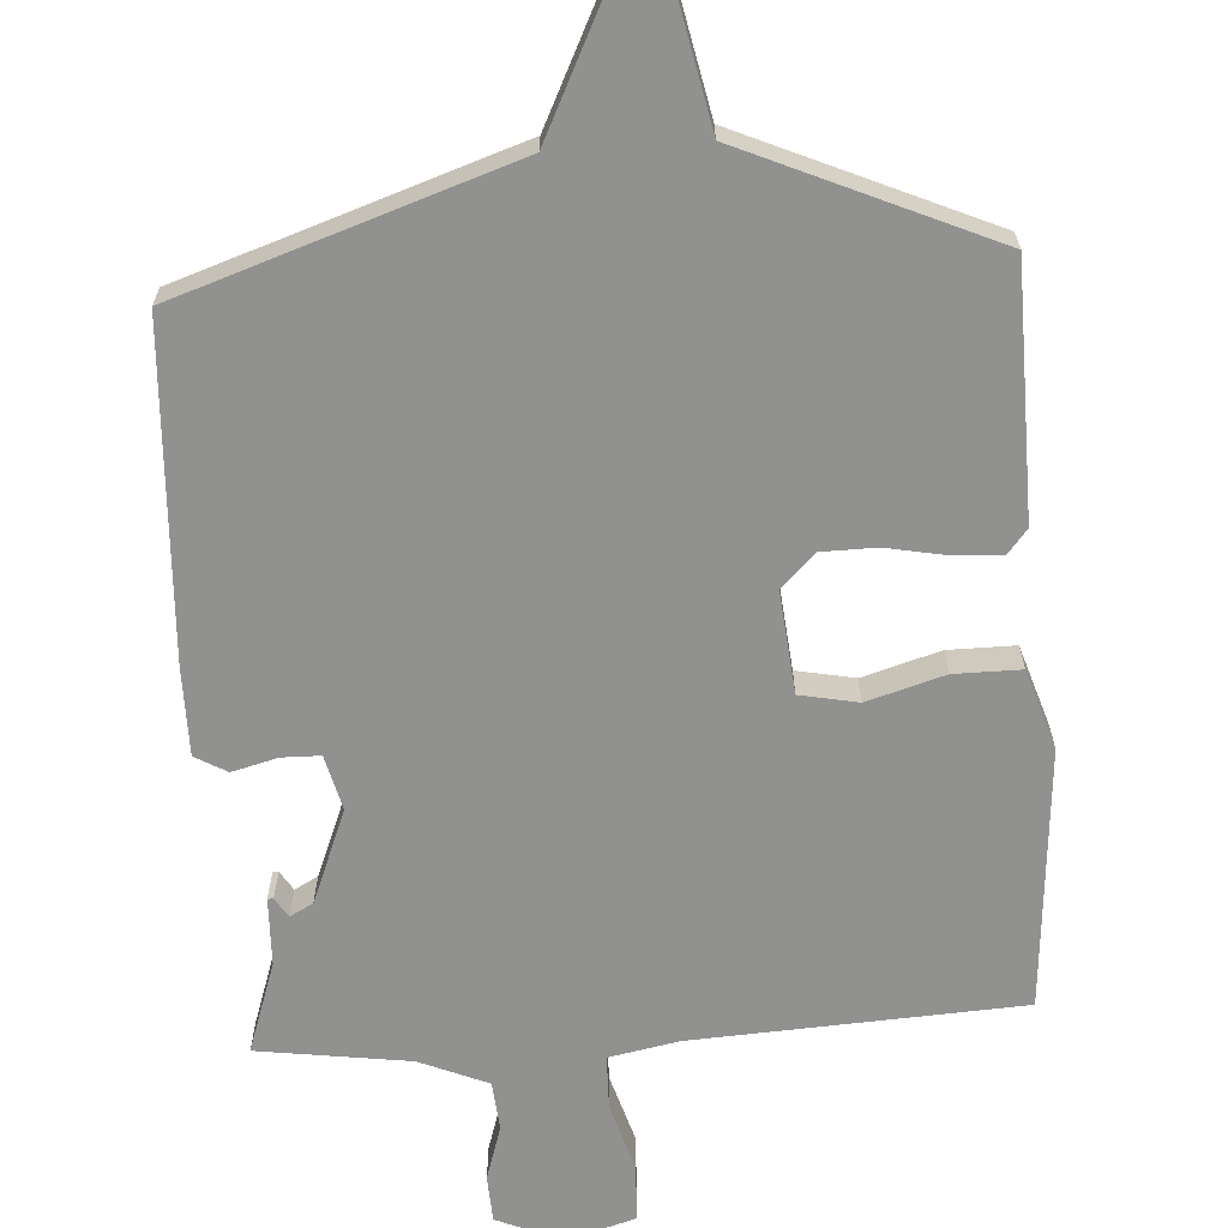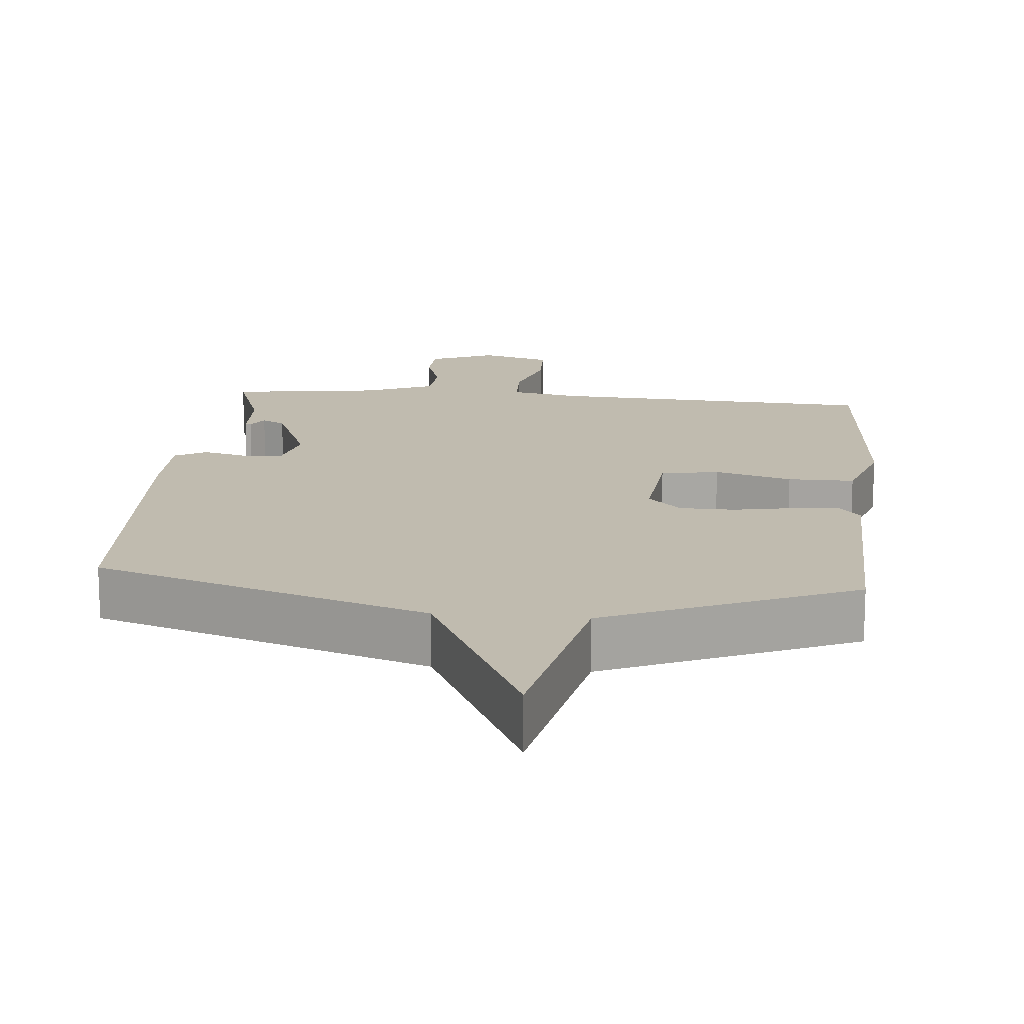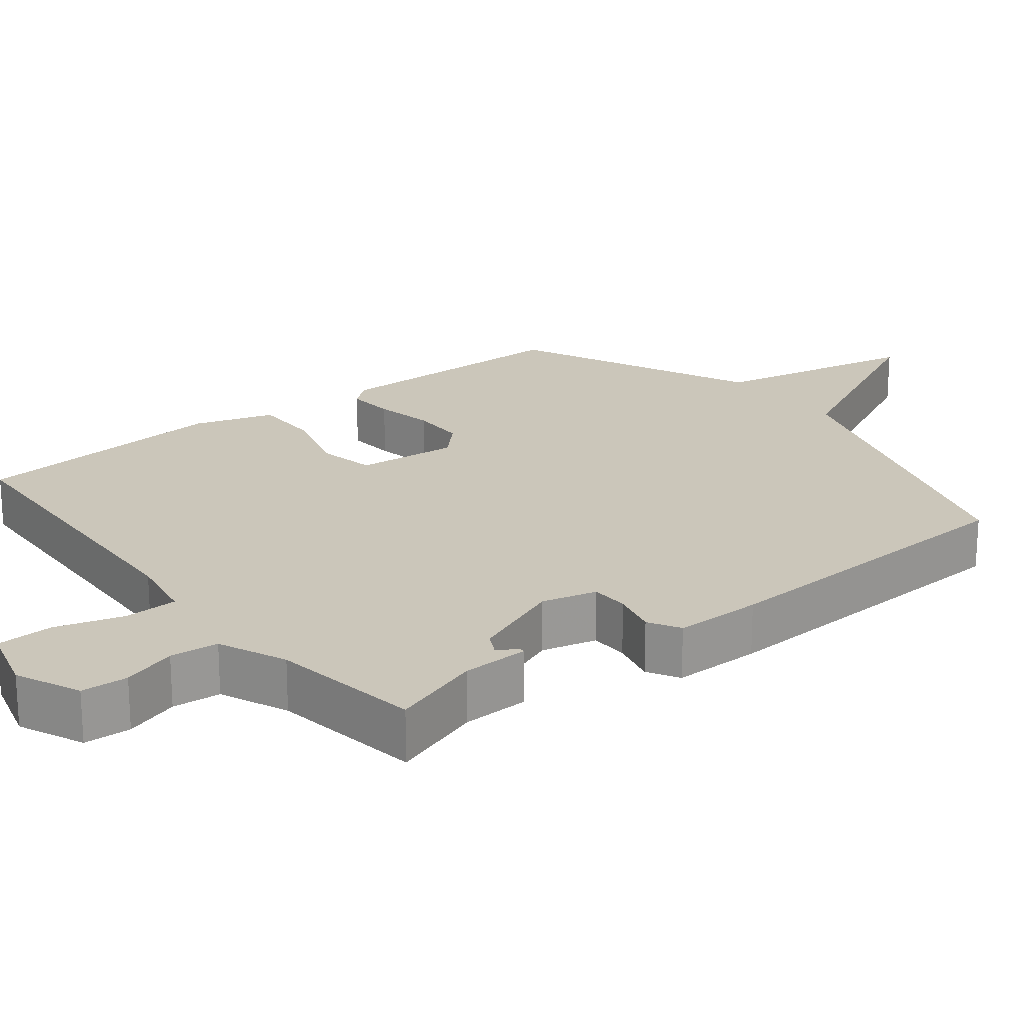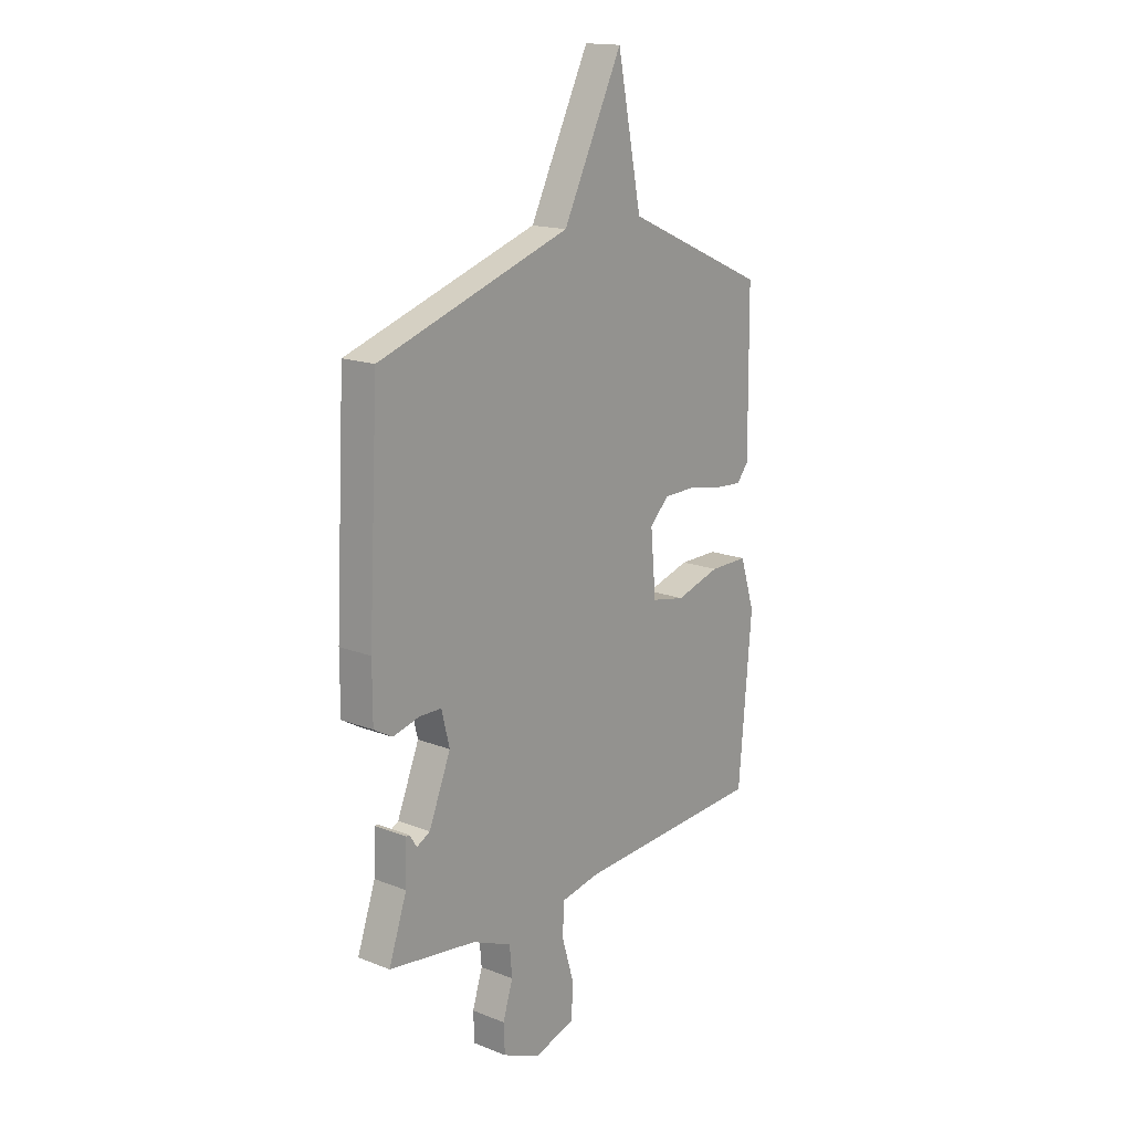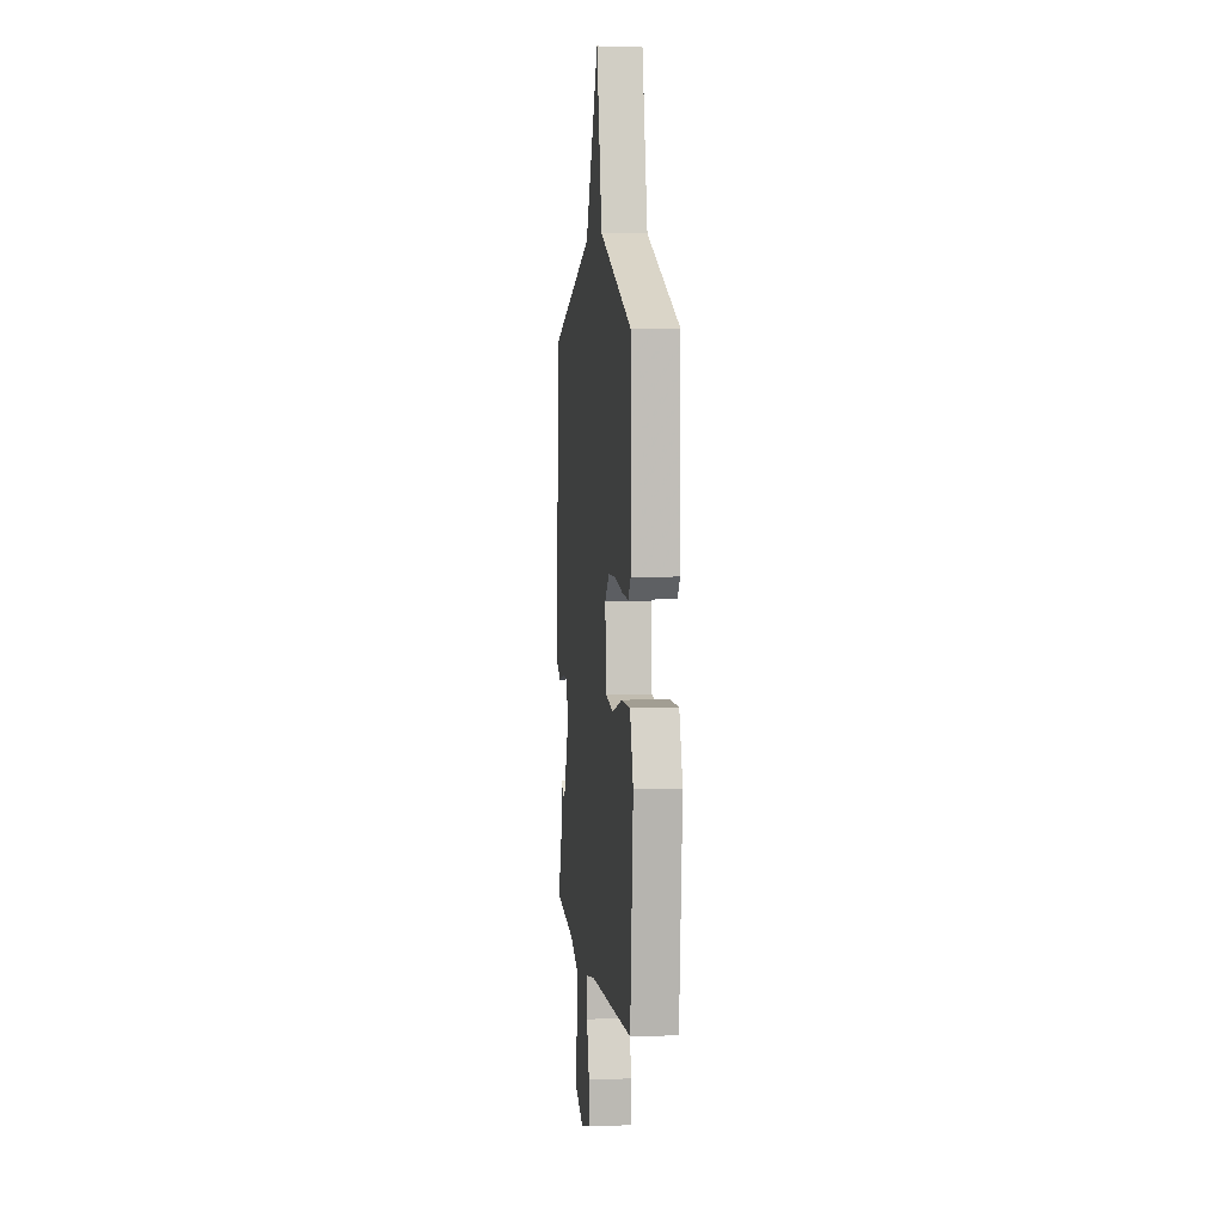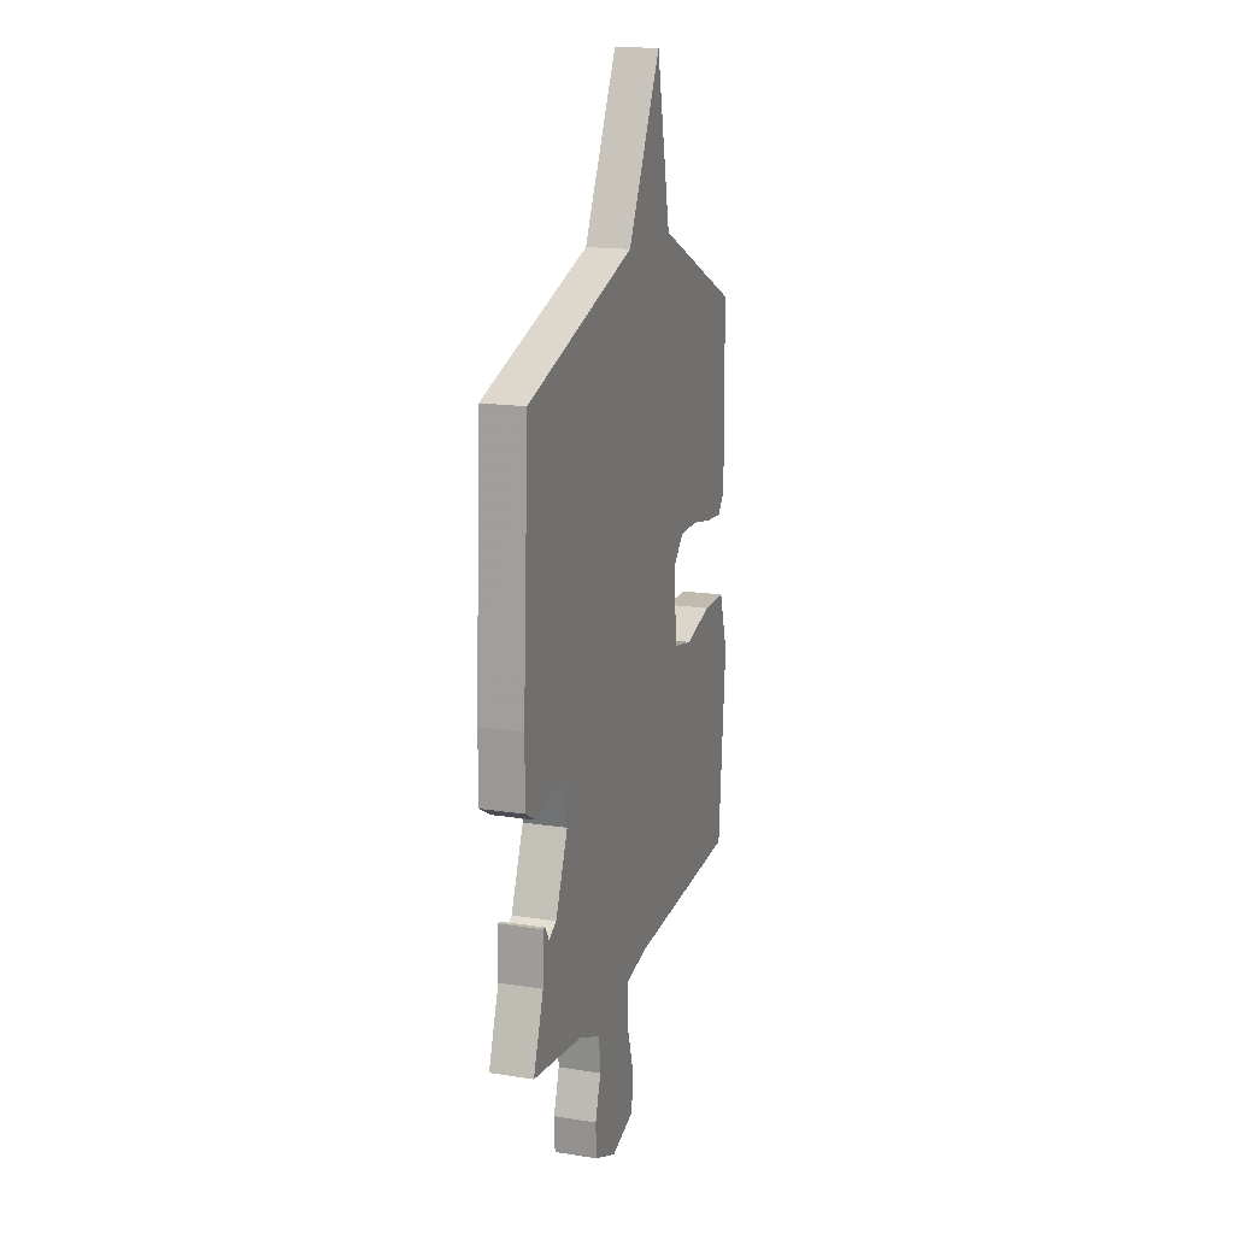
<metadata>
{"format":"obj","ext":"obj","renderer":"f3d","projection":"perspective","resolution":1024,"background":"white","views":[{"elev":-66.0,"azim":3.9,"up":"+Y"},{"elev":15.9,"azim":5.5,"up":"+Y"},{"elev":21.2,"azim":-128.4,"up":"+Y"},{"elev":16.4,"azim":-51.4,"up":"+Z"},{"elev":5.1,"azim":83.0,"up":"+Z"},{"elev":16.2,"azim":-72.1,"up":"+Z"}]}
</metadata>
<code>
v -0.5 0.07 -0.5
v -0.457 0.07 -0.375
v -0.454 0.07 -0.282
v -0.446 0.07 -0.282
v -0.429 0.07 -0.309
v -0.397 0.07 -0.292
v -0.345 0.07 -0.164
v -0.364 0.07 -0.088
v -0.417 0.07 -0.087
v -0.48 0.07 -0.103
v -0.524 0.07 -0.078
v -0.524 0.07 0.044
v -0.5 0.07 0.5
v -0.041 0.07 0.652
v 0.101 0.07 0.939
v 0.159 0.07 0.652
v 0.5 0.07 0.5
v 0.503 0.07 0.155
v 0.475 0.07 0.121
v 0.408 0.07 0.126
v 0.326 0.07 0.142
v 0.25 0.07 0.141
v 0.204 0.07 0.096
v 0.217 0.07 -0.045
v 0.297 0.07 -0.061
v 0.404 0.07 -0.03
v 0.496 0.07 -0.03
v 0.531 0.07 -0.14
v 0.5 0.07 -0.5
v 0.049 0.07 -0.523
v -0.047 0.07 -0.541
v -0.049 0.07 -0.615
v -0.021 0.07 -0.709
v -0.024 0.07 -0.788
v -0.122 0.07 -0.816
v -0.212 0.07 -0.777
v -0.215 0.07 -0.712
v -0.191 0.07 -0.637
v -0.197 0.07 -0.57
v -0.291 0.07 -0.53
v -0.5 0 -0.5
v -0.457 0 -0.375
v -0.454 0 -0.282
v -0.446 0 -0.282
v -0.429 0 -0.309
v -0.397 0 -0.292
v -0.345 0 -0.164
v -0.364 0 -0.088
v -0.417 0 -0.087
v -0.48 0 -0.103
v -0.524 0 -0.078
v -0.524 0 0.044
v -0.5 0 0.5
v -0.041 0 0.652
v 0.101 0 0.939
v 0.159 0 0.652
v 0.5 0 0.5
v 0.503 0 0.155
v 0.475 0 0.121
v 0.408 0 0.126
v 0.326 0 0.142
v 0.25 0 0.141
v 0.204 0 0.096
v 0.217 0 -0.045
v 0.297 0 -0.061
v 0.404 0 -0.03
v 0.496 0 -0.03
v 0.531 0 -0.14
v 0.5 0 -0.5
v 0.049 0 -0.523
v -0.047 0 -0.541
v -0.049 0 -0.615
v -0.021 0 -0.709
v -0.024 0 -0.788
v -0.122 0 -0.816
v -0.212 0 -0.777
v -0.215 0 -0.712
v -0.191 0 -0.637
v -0.197 0 -0.57
v -0.291 0 -0.53
f 36 37 38
f 35 36 38
f 34 35 38
f 33 34 38
f 32 33 38
f 31 32 38 39
f 28 29 30
f 27 28 30
f 26 27 30
f 25 26 30
f 24 25 30 31
f 31 39 40
f 24 31 40
f 23 24 40
f 19 20 21
f 18 19 21
f 17 18 21
f 16 17 21
f 16 21 22
f 16 22 23
f 15 16 23
f 14 15 23
f 13 14 23
f 12 13 23
f 11 12 23
f 10 11 23
f 9 10 23
f 2 3 4 5
f 2 5 6
f 1 2 6
f 40 1 6
f 23 40 6 7
f 8 9 23
f 7 8 23
f 78 77 76
f 78 76 75
f 78 75 74
f 78 74 73
f 78 73 72
f 79 78 72 71
f 70 69 68
f 70 68 67
f 70 67 66
f 70 66 65
f 71 70 65 64
f 80 79 71
f 80 71 64
f 80 64 63
f 61 60 59
f 61 59 58
f 61 58 57
f 61 57 56
f 62 61 56
f 63 62 56
f 63 56 55
f 63 55 54
f 63 54 53
f 63 53 52
f 63 52 51
f 63 51 50
f 63 50 49
f 45 44 43 42
f 46 45 42
f 46 42 41
f 46 41 80
f 47 46 80 63
f 63 49 48
f 63 48 47
f 1 41 42 2
f 2 42 43 3
f 3 43 44 4
f 4 44 45 5
f 5 45 46 6
f 6 46 47 7
f 7 47 48 8
f 8 48 49 9
f 9 49 50 10
f 10 50 51 11
f 11 51 52 12
f 12 52 53 13
f 13 53 54 14
f 14 54 55 15
f 15 55 56 16
f 16 56 57 17
f 17 57 58 18
f 18 58 59 19
f 19 59 60 20
f 20 60 61 21
f 21 61 62 22
f 22 62 63 23
f 23 63 64 24
f 24 64 65 25
f 25 65 66 26
f 26 66 67 27
f 27 67 68 28
f 28 68 69 29
f 29 69 70 30
f 30 70 71 31
f 31 71 72 32
f 32 72 73 33
f 33 73 74 34
f 34 74 75 35
f 35 75 76 36
f 36 76 77 37
f 37 77 78 38
f 38 78 79 39
f 39 79 80 40
f 40 80 41 1

</code>
